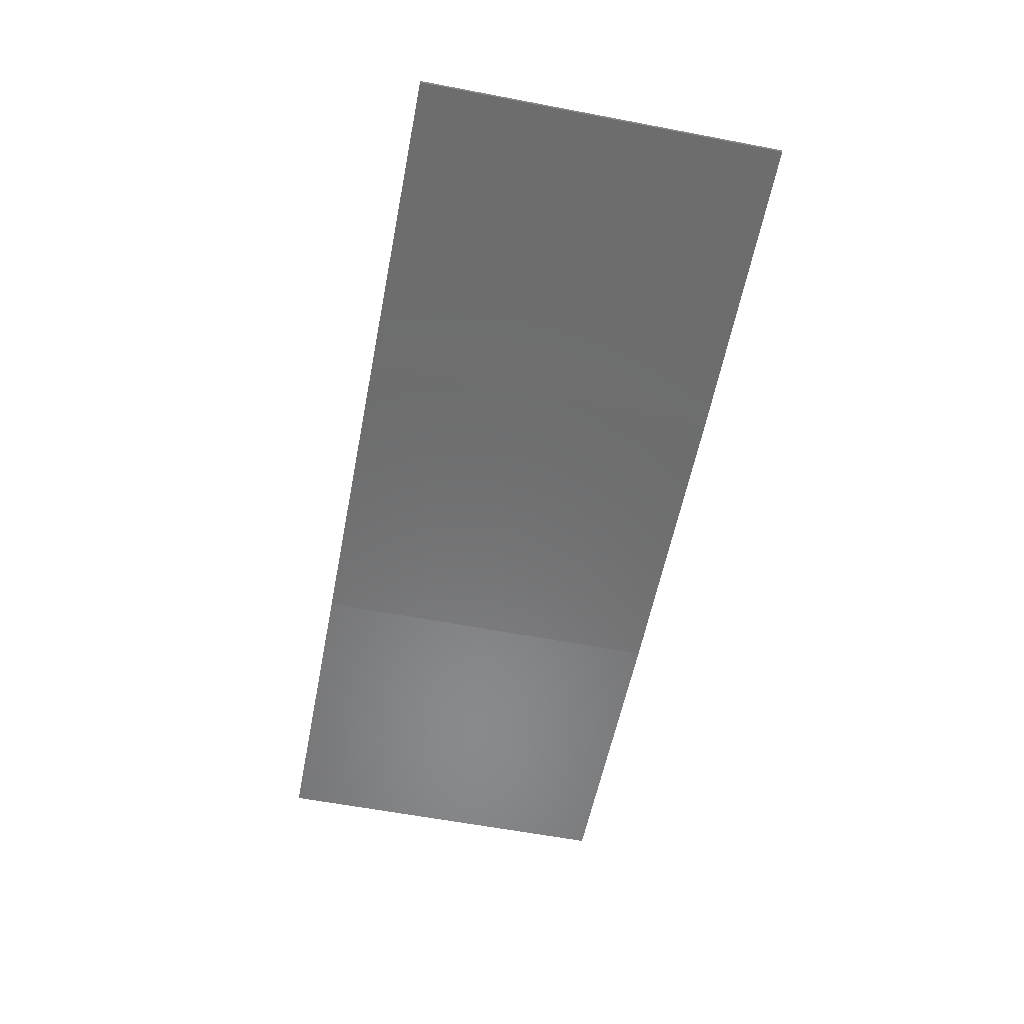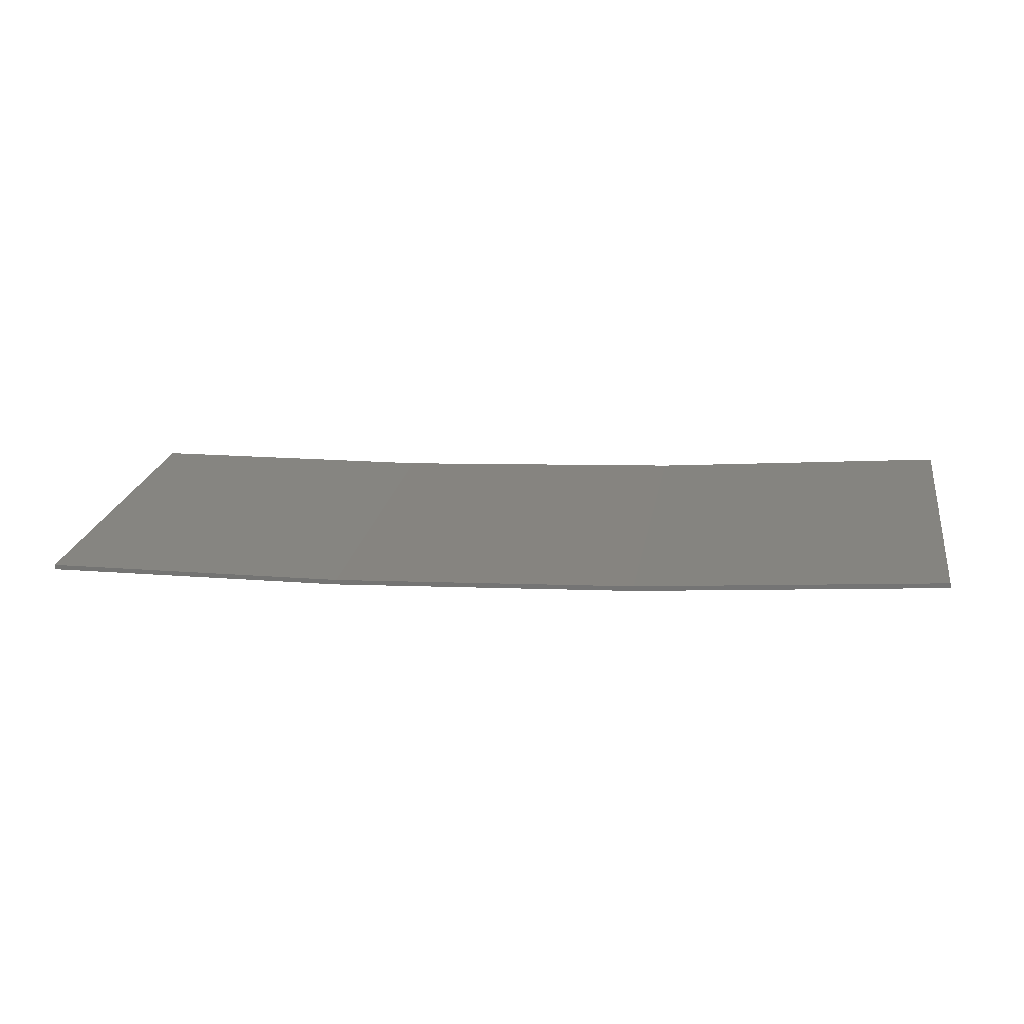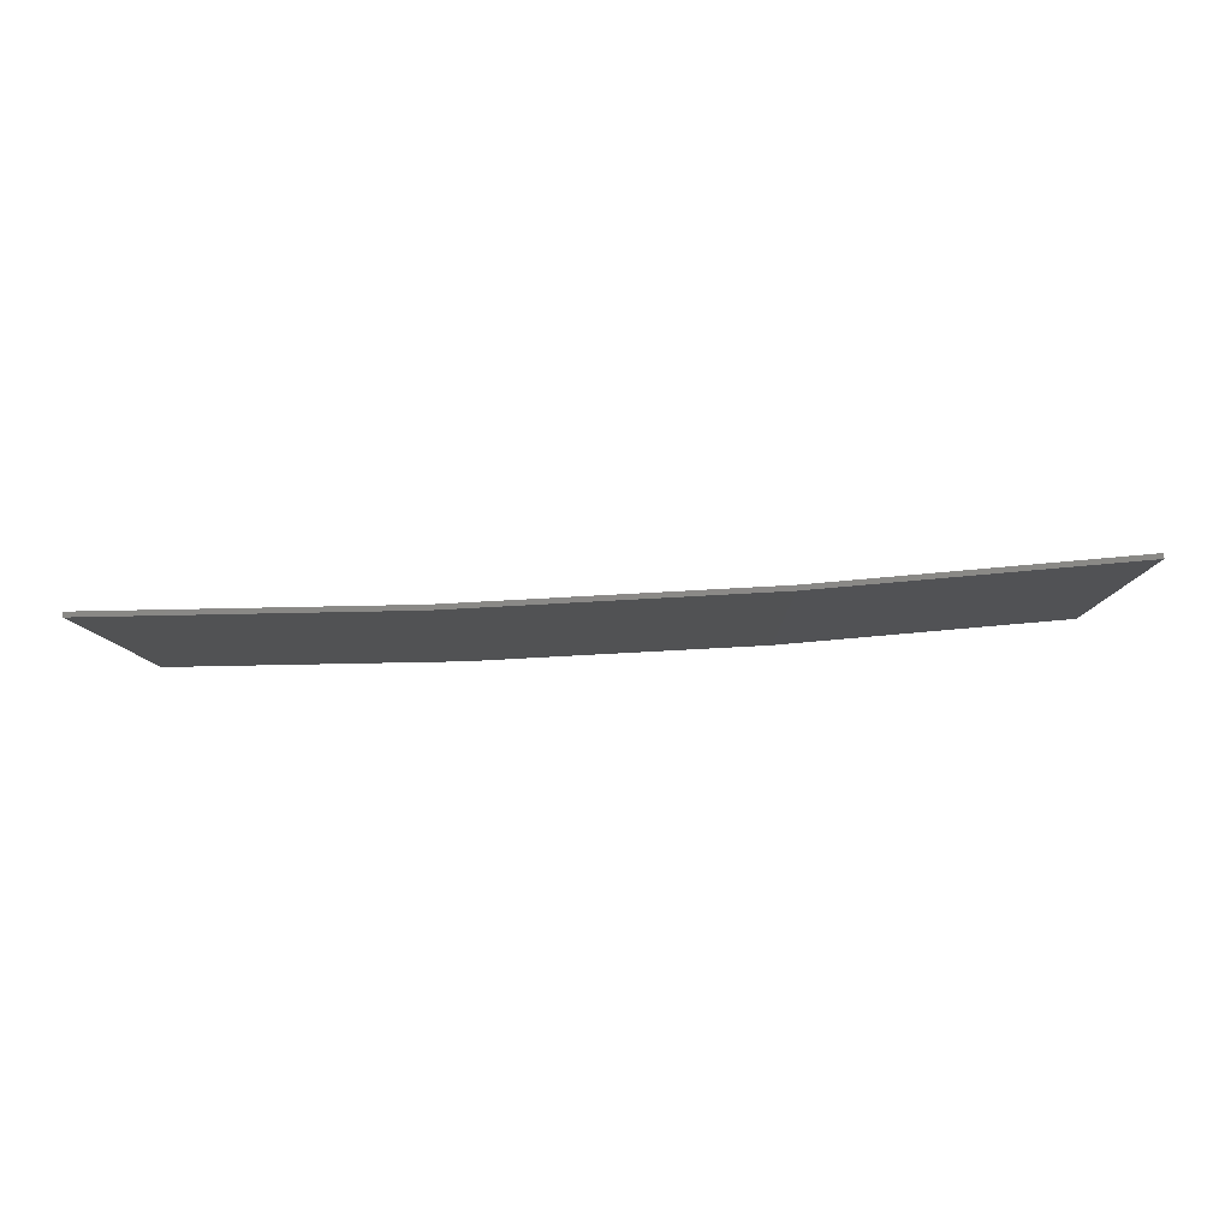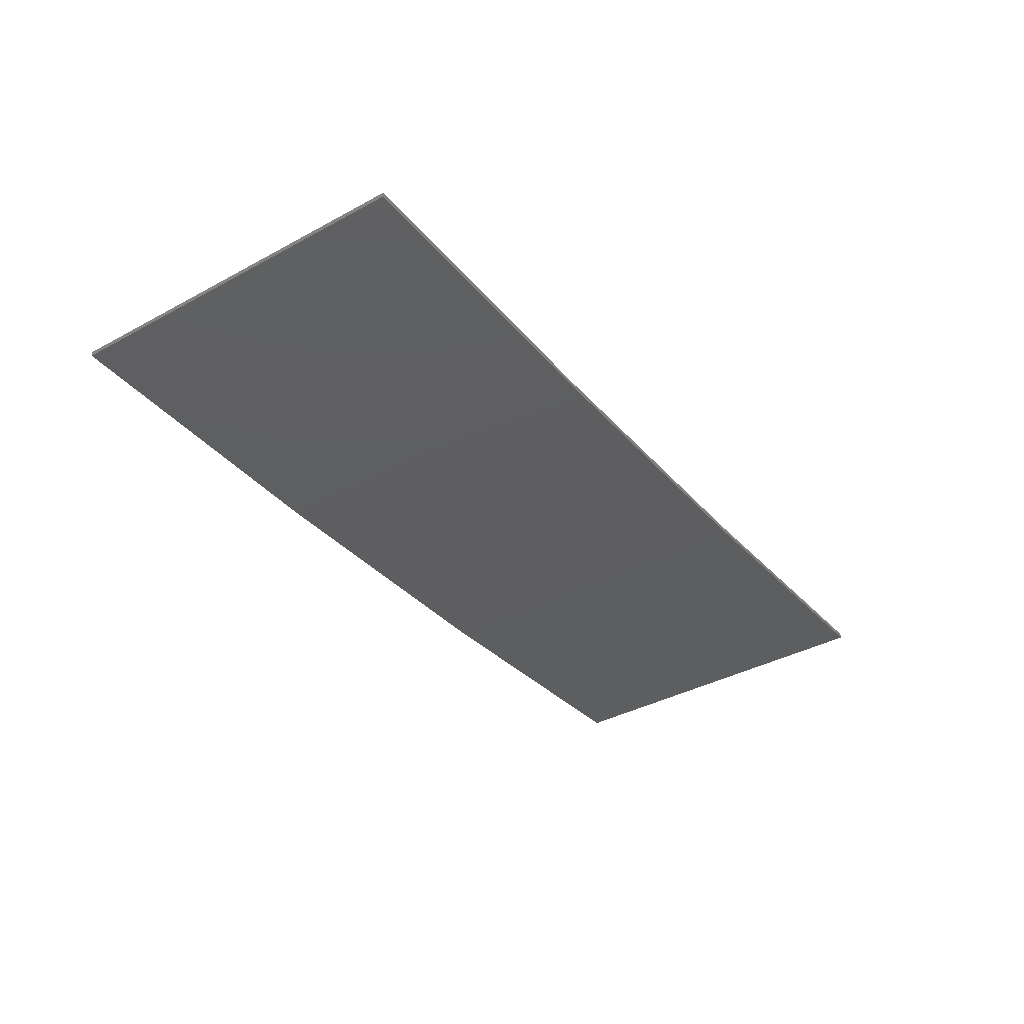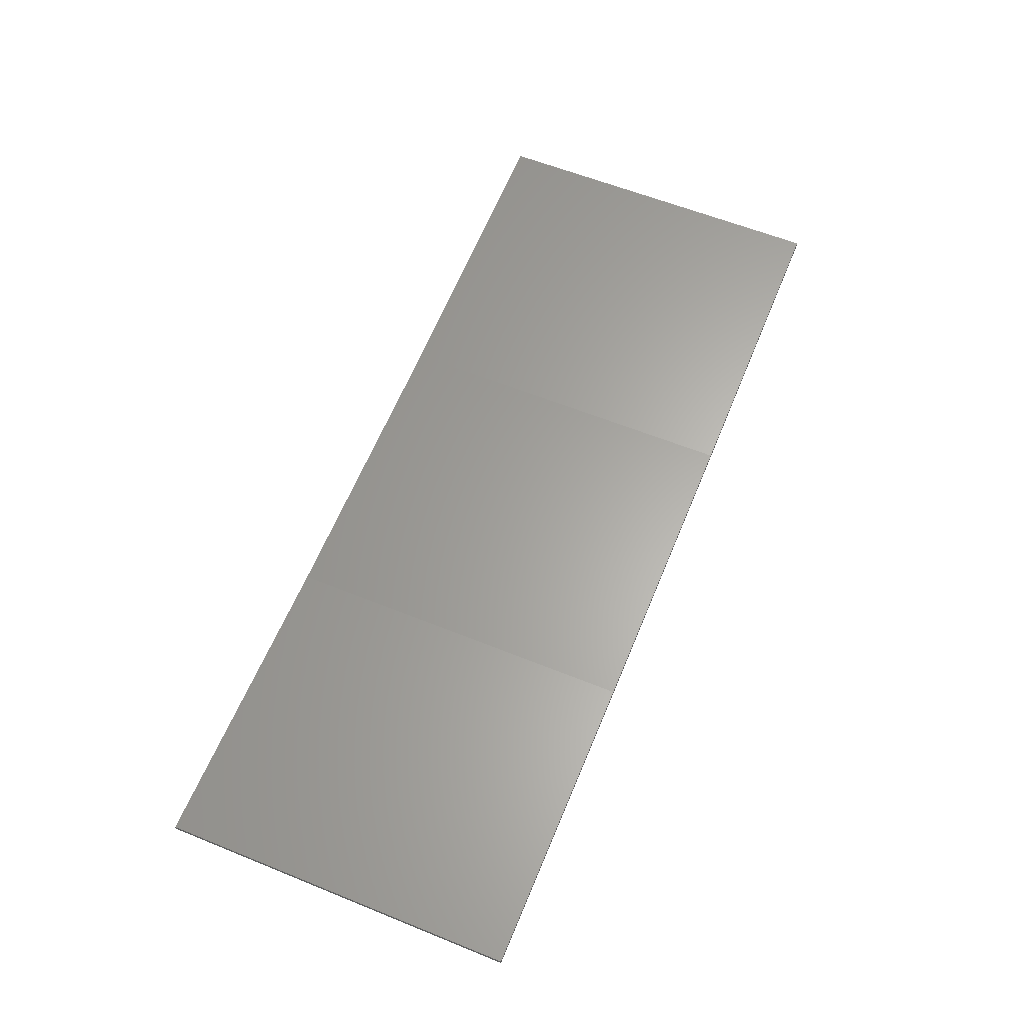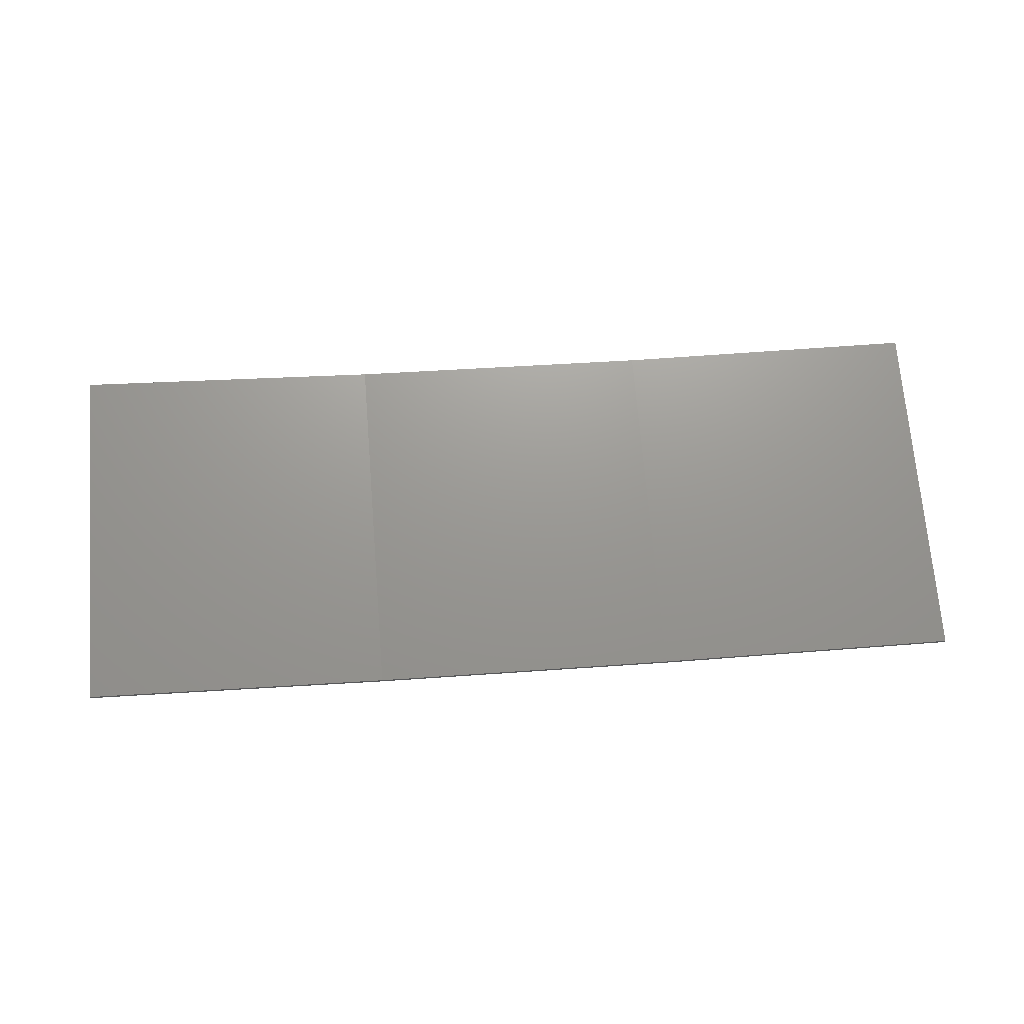
<metadata>
{"format":"stl","ext":"stl","renderer":"f3d","projection":"perspective","resolution":1024,"background":"white","views":[{"elev":-60.6,"azim":-101.0,"up":"+Y"},{"elev":21.5,"azim":9.7,"up":"+Y"},{"elev":-8.1,"azim":0.9,"up":"+Y"},{"elev":-38.3,"azim":-55.5,"up":"+Y"},{"elev":60.0,"azim":-67.5,"up":"+Y"},{"elev":70.7,"azim":175.4,"up":"+Y"}]}
</metadata>
<code>
# stl→obj: 16 verts, 28 faces
v 0.6064 -4.301 -128.9
v 0.6064 -4.301 -132.5
v 3.671 -4.249 -132.5
v 3.671 -4.249 -128.9
v 6.733 -4.091 -132.5
v 6.733 -4.091 -128.9
v 9.787 -3.83 -132.5
v 9.787 -3.83 -128.9
v 9.782 -3.781 -132.5
v 9.782 -3.781 -128.9
v 0.6064 -4.251 -132.5
v 0.6064 -4.251 -128.9
v 3.67 -4.199 -132.5
v 3.67 -4.199 -128.9
v 6.73 -4.042 -128.9
v 6.73 -4.042 -132.5
f 1 2 3
f 4 3 5
f 4 1 3
f 6 5 7
f 6 4 5
f 8 6 7
f 8 7 9
f 10 8 9
f 11 12 13
f 12 14 13
f 13 15 16
f 16 15 9
f 14 15 13
f 15 10 9
f 12 11 2
f 1 12 2
f 15 6 10
f 10 6 8
f 14 4 15
f 15 4 6
f 12 1 14
f 14 1 4
f 16 9 7
f 5 16 7
f 13 16 5
f 3 13 5
f 11 13 3
f 2 11 3

</code>
